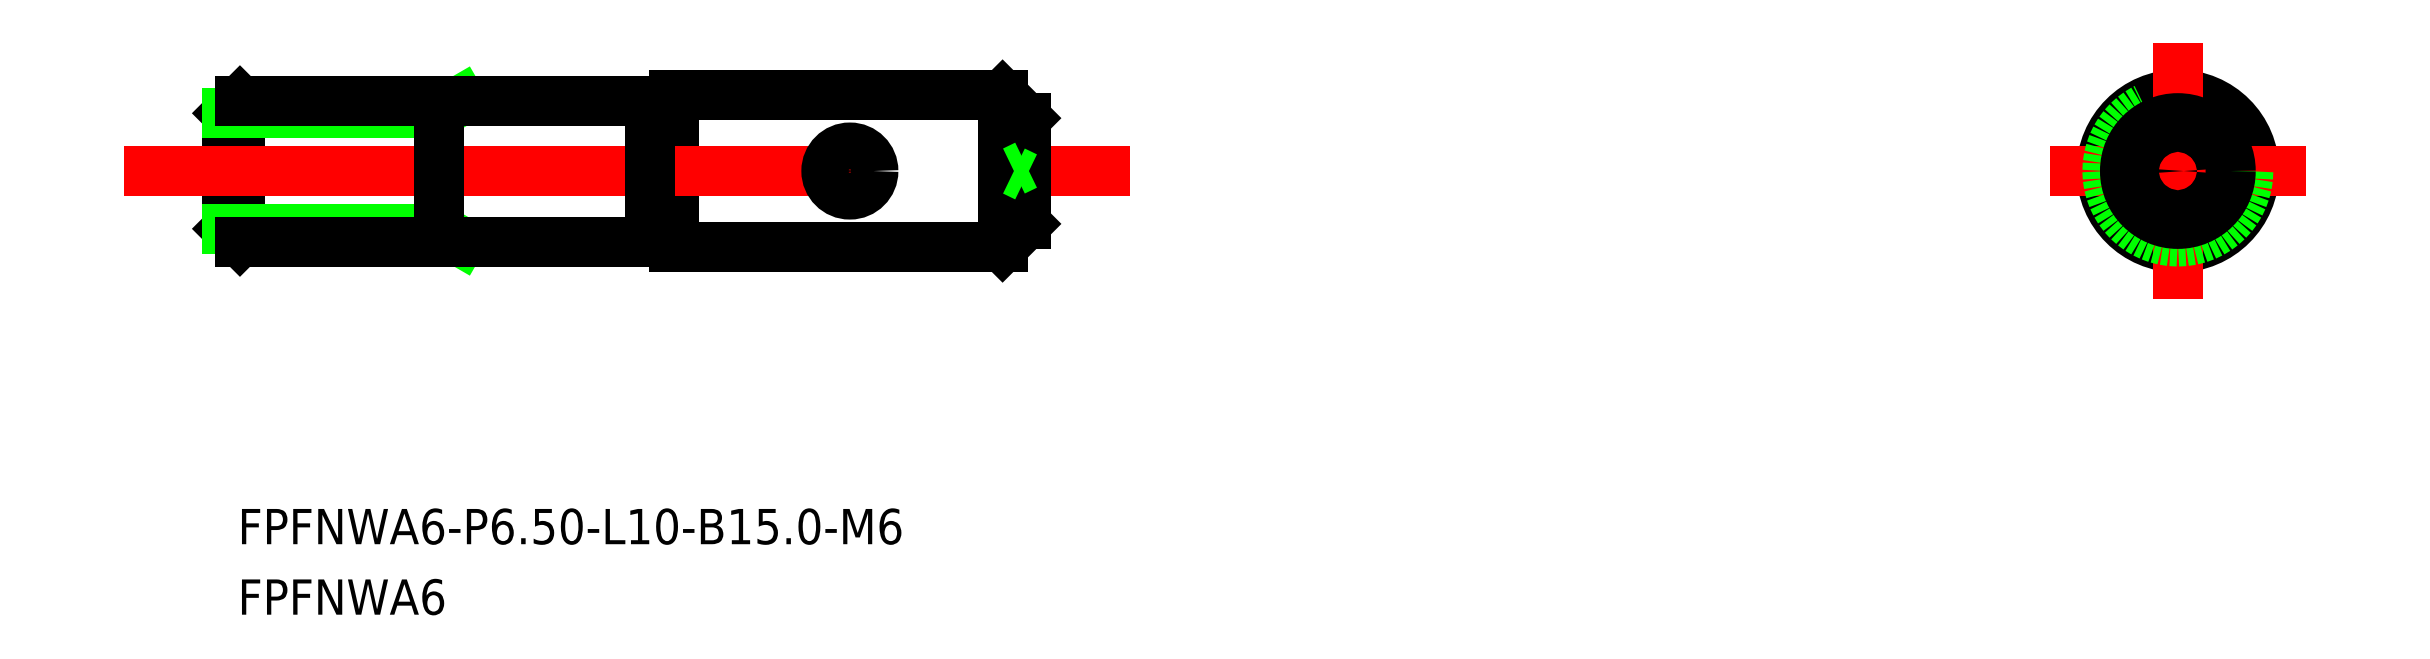
<metadata>
{"format":"dxf","ext":"dxf","renderer":"ezdxf+matplotlib","layout":"modelspace","background":"white","min_lineweight":24,"dpi":150}
</metadata>
<code>
0
SECTION
2
ENTITIES
0
LINE
8
0
10
-1000
20
-241
30
0
11
-999.2
21
-241.6
31
0
0
LINE
8
0
10
-1000
20
-236.1
30
0
11
-999.2
21
-235.6
31
0
0
LINE
8
0
10
-1009
20
-241
30
0
11
-1009
21
-241.6
31
0
0
LINE
8
0
10
-1009
20
-235.6
30
0
11
-1009
21
-236.1
31
0
0
LINE
8
0
10
-1009
20
-241.6
30
0
11
-1009
21
-235.6
31
0
0
LINE
8
0
10
-1009
20
-241
30
0
11
-1009
21
-236.1
31
0
0
LINE
8
0
10
-1009
20
-236.1
30
0
11
-1000
21
-236.1
31
0
0
LINE
8
0
10
-1009
20
-241
30
0
11
-1000
21
-241
31
0
0
LINE
8
0
10
-1009
20
-235.6
30
0
11
-1000
21
-235.6
31
0
0
LINE
8
0
10
-1000
20
-241.6
30
0
11
-1009
21
-241.6
31
0
0
LINE
8
0
10
-976.1
20
-235.3
30
0
11
-975.1
21
-236.3
31
0
0
LINE
8
0
10
-976.1
20
-241.8
30
0
11
-975.1
21
-240.8
31
0
0
LINE
8
0
10
-976.1
20
-235.3
30
0
11
-976.1
21
-241.8
31
0
0
CIRCLE
8
0
10
-926.1
20
-238.6
30
0
40
3.25
0
LINE
8
CENTER
10
-926.1
20
-233.1
30
0
11
-926.1
21
-244
31
0
0
LINE
8
CENTER
10
-931.5
20
-238.6
30
0
11
-920.6
21
-238.6
31
0
0
CIRCLE
8
0
10
-926.1
20
-238.6
30
0
40
3
0
LINE
8
0
10
-990.1
20
-235.3
30
0
11
-990.1
21
-241.8
31
0
0
LINE
8
0
10
-990.1
20
-241.8
30
0
11
-976.1
21
-241.8
31
0
0
LINE
8
0
10
-990.1
20
-235.3
30
0
11
-976.1
21
-235.3
31
0
0
LINE
8
CENTER
10
-1014
20
-238.6
30
0
11
-970.7
21
-238.6
31
0
0
LINE
8
0
10
-991.1
20
-235.6
30
0
11
-991.1
21
-241.6
31
0
0
LINE
8
0
10
-1000
20
-241.6
30
0
11
-991.1
21
-241.6
31
0
0
LINE
8
0
10
-1000
20
-235.6
30
0
11
-991.1
21
-235.6
31
0
0
LINE
8
0
10
-991.1
20
-235.8
30
0
11
-990.1
21
-235.8
31
0
0
LINE
8
0
10
-991.1
20
-241.3
30
0
11
-990.1
21
-241.3
31
0
0
TEXT
8
0
10
-1009
20
-254.5
30
0
40
1.5
1
FPFNWA6-P6.5-L10-B15-M6
0
TEXT
8
0
10
-1009
20
-257.5
30
0
40
1.5
1
FPFNWA6
0
LINE
8
0
10
-1000
20
-235.6
30
0
11
-1000
21
-241.6
31
0
0
CIRCLE
8
0
10
-926.1
20
-238.6
30
0
40
2.25
0
LINE
8
0
10
-975.1
20
-236.3
30
0
11
-975.1
21
-240.8
31
0
0
CIRCLE
8
0
10
-982.6
20
-238.6
30
0
40
1
0
LINE
8
0
10
-975.1
20
-238.3
30
0
11
-975.6
21
-238.6
31
0
0
LINE
8
0
10
-975.1
20
-238.8
30
0
11
-975.6
21
-238.6
31
0
0
CIRCLE
8
0
10
-926.1
20
-238.6
30
0
40
0.25
0
ENDSEC
0
EOF

</code>
